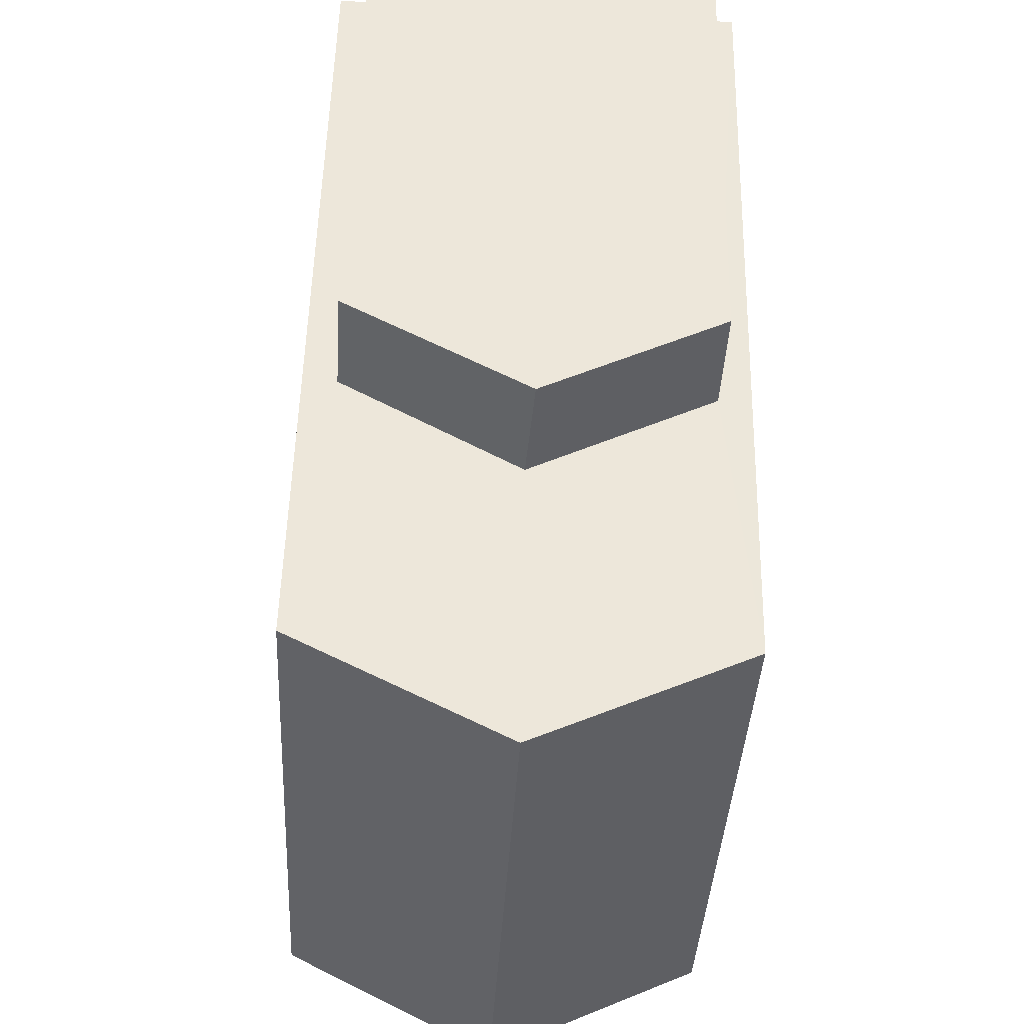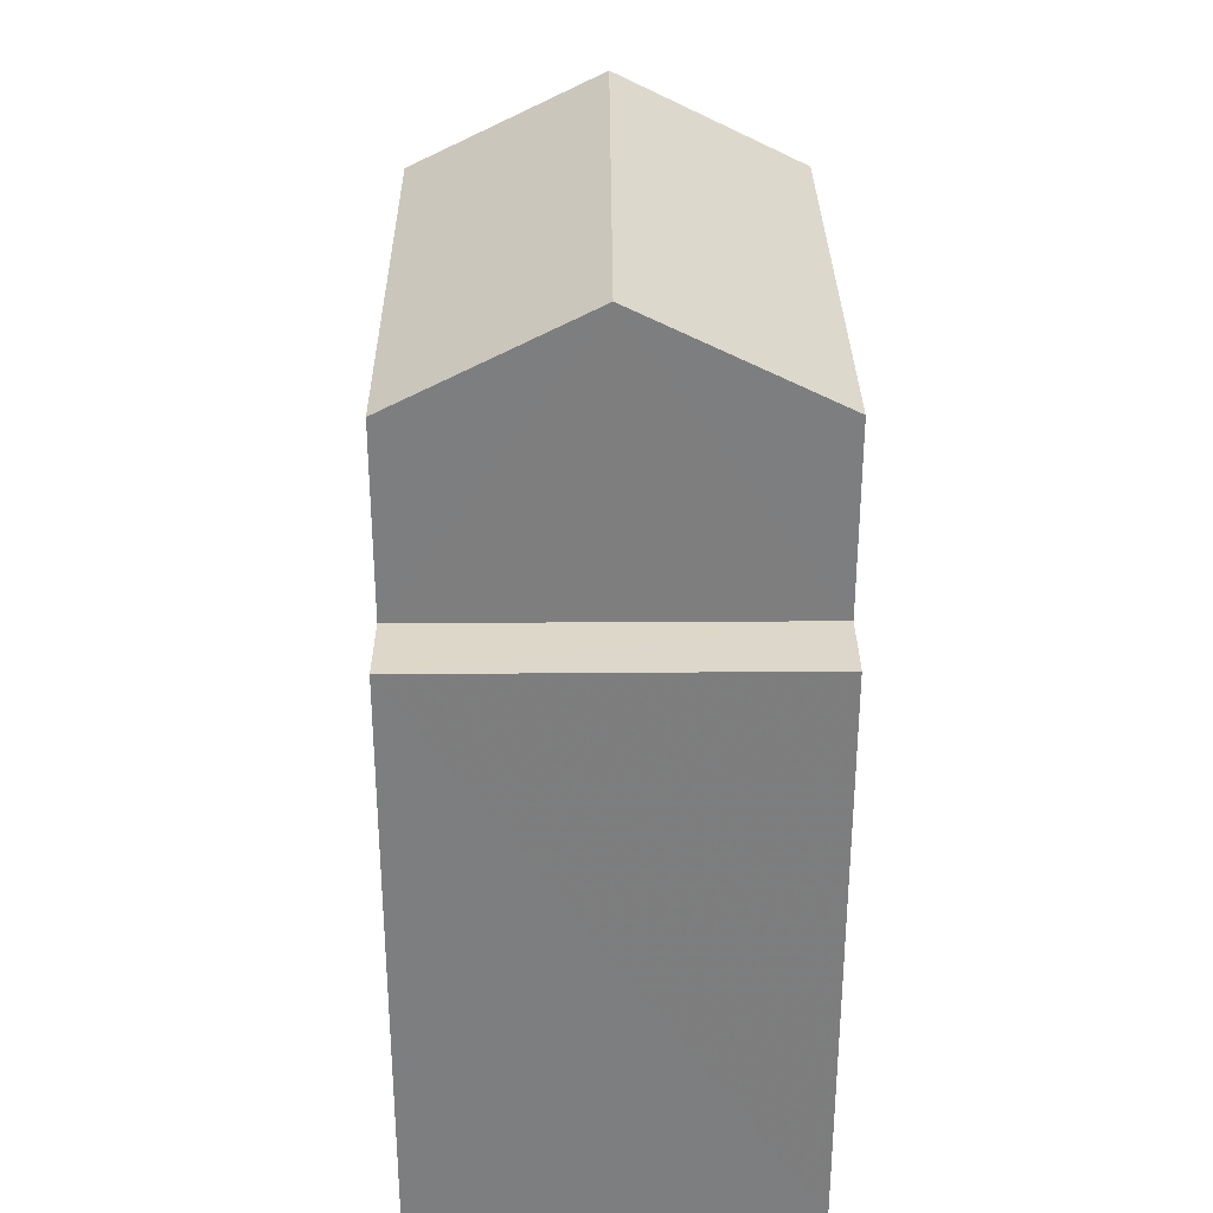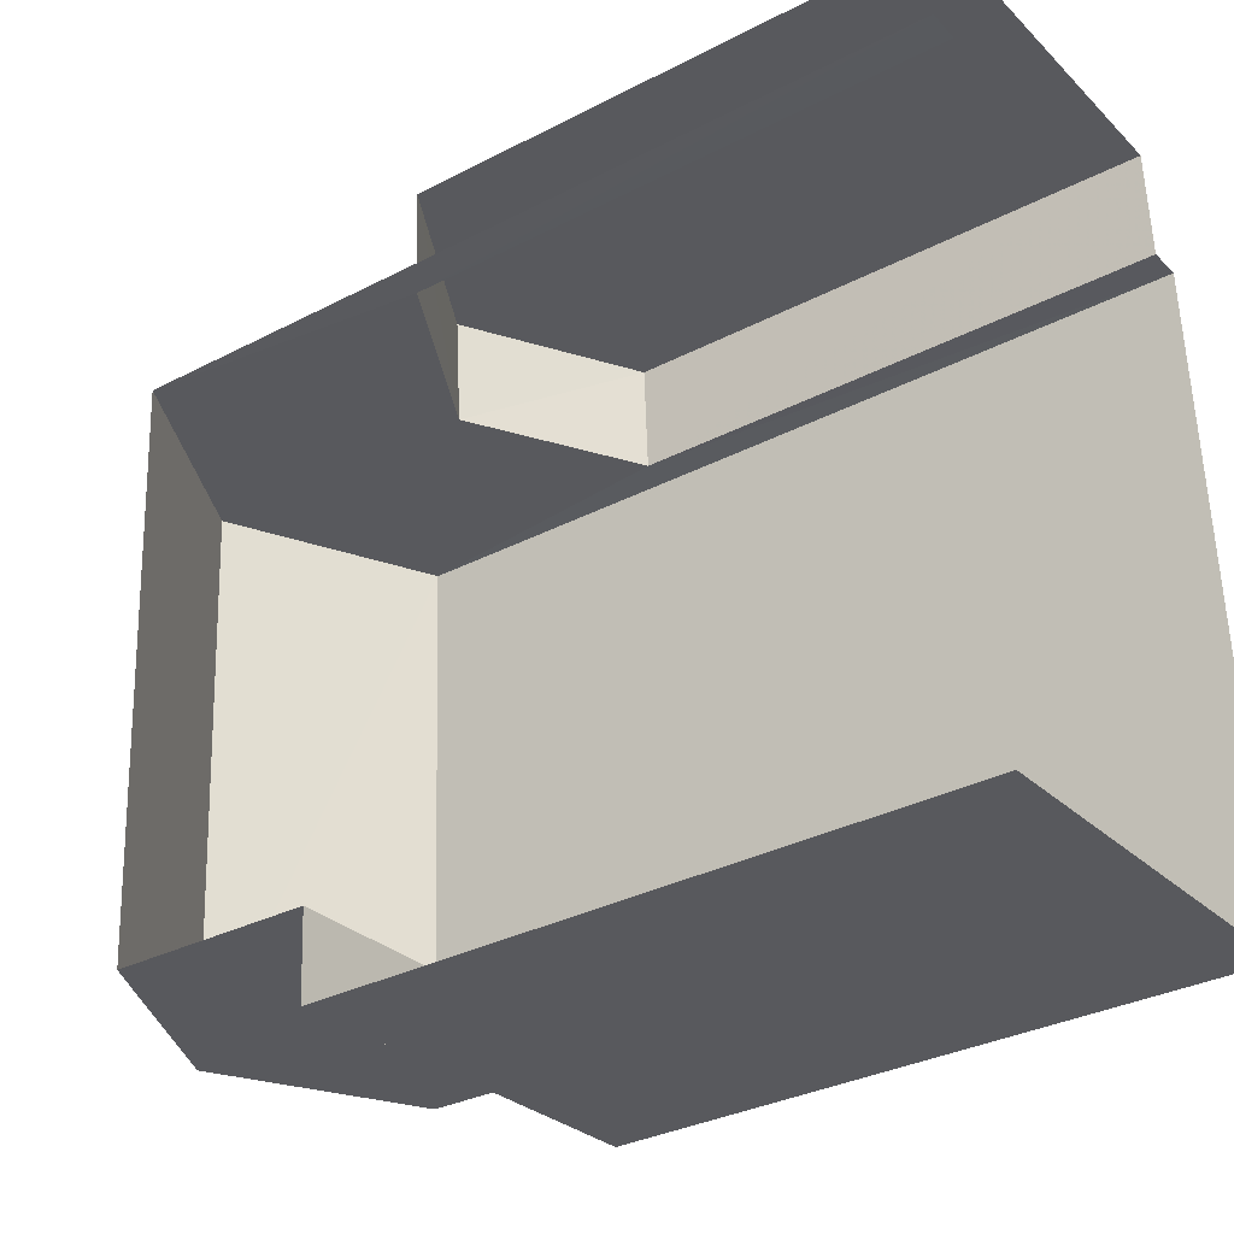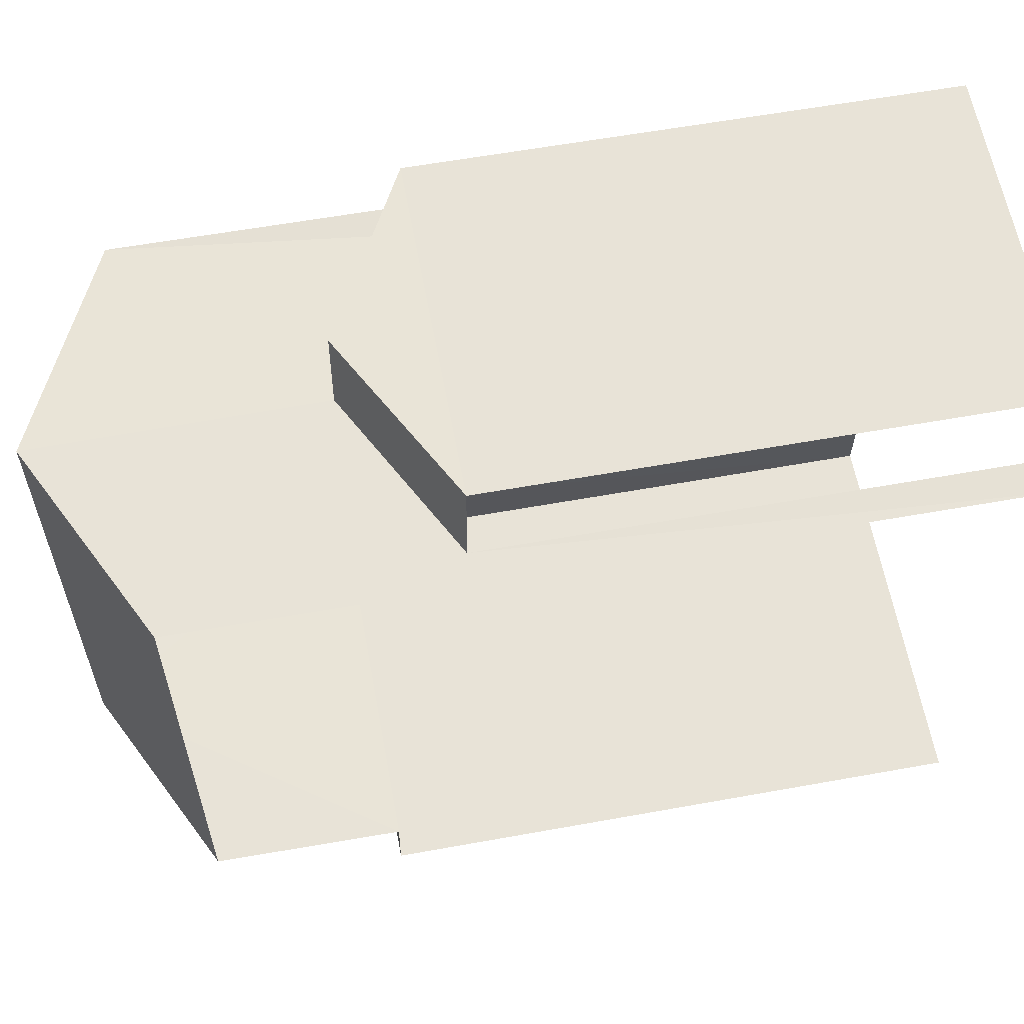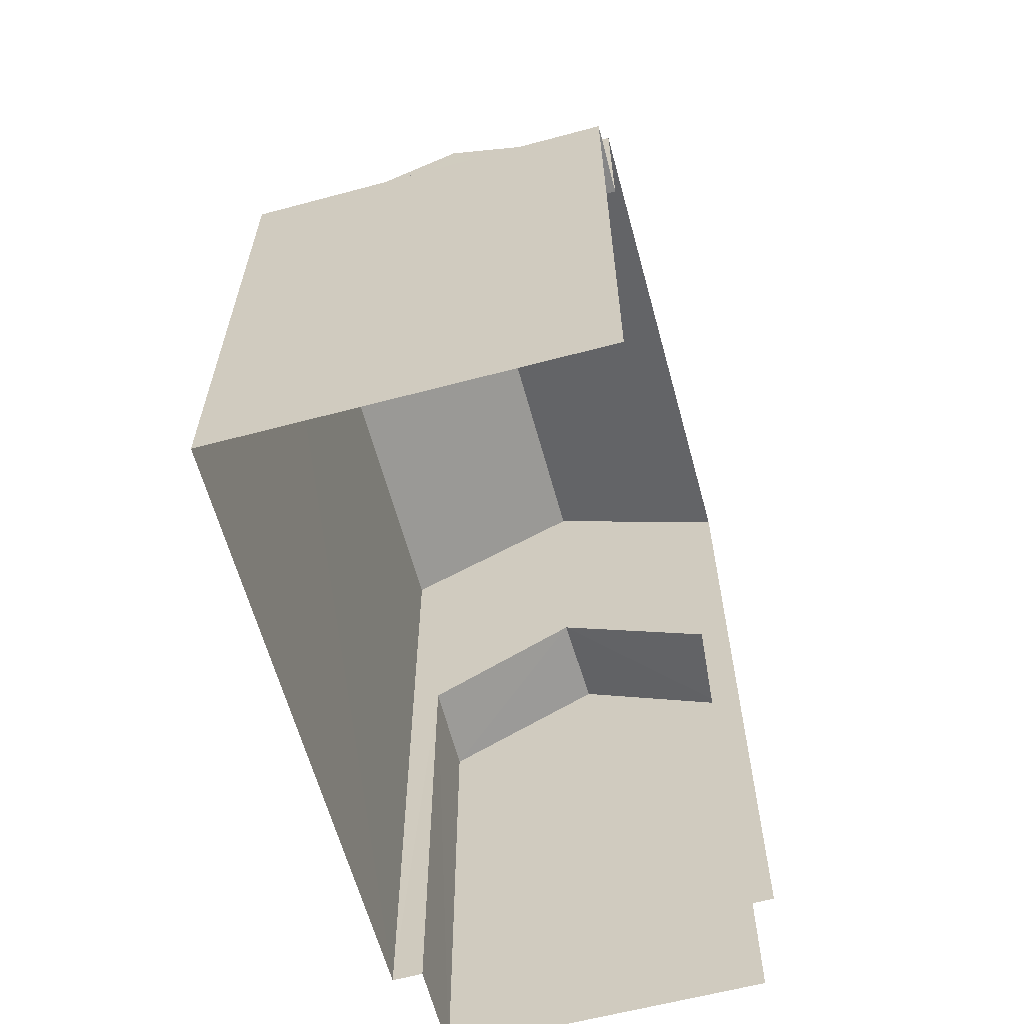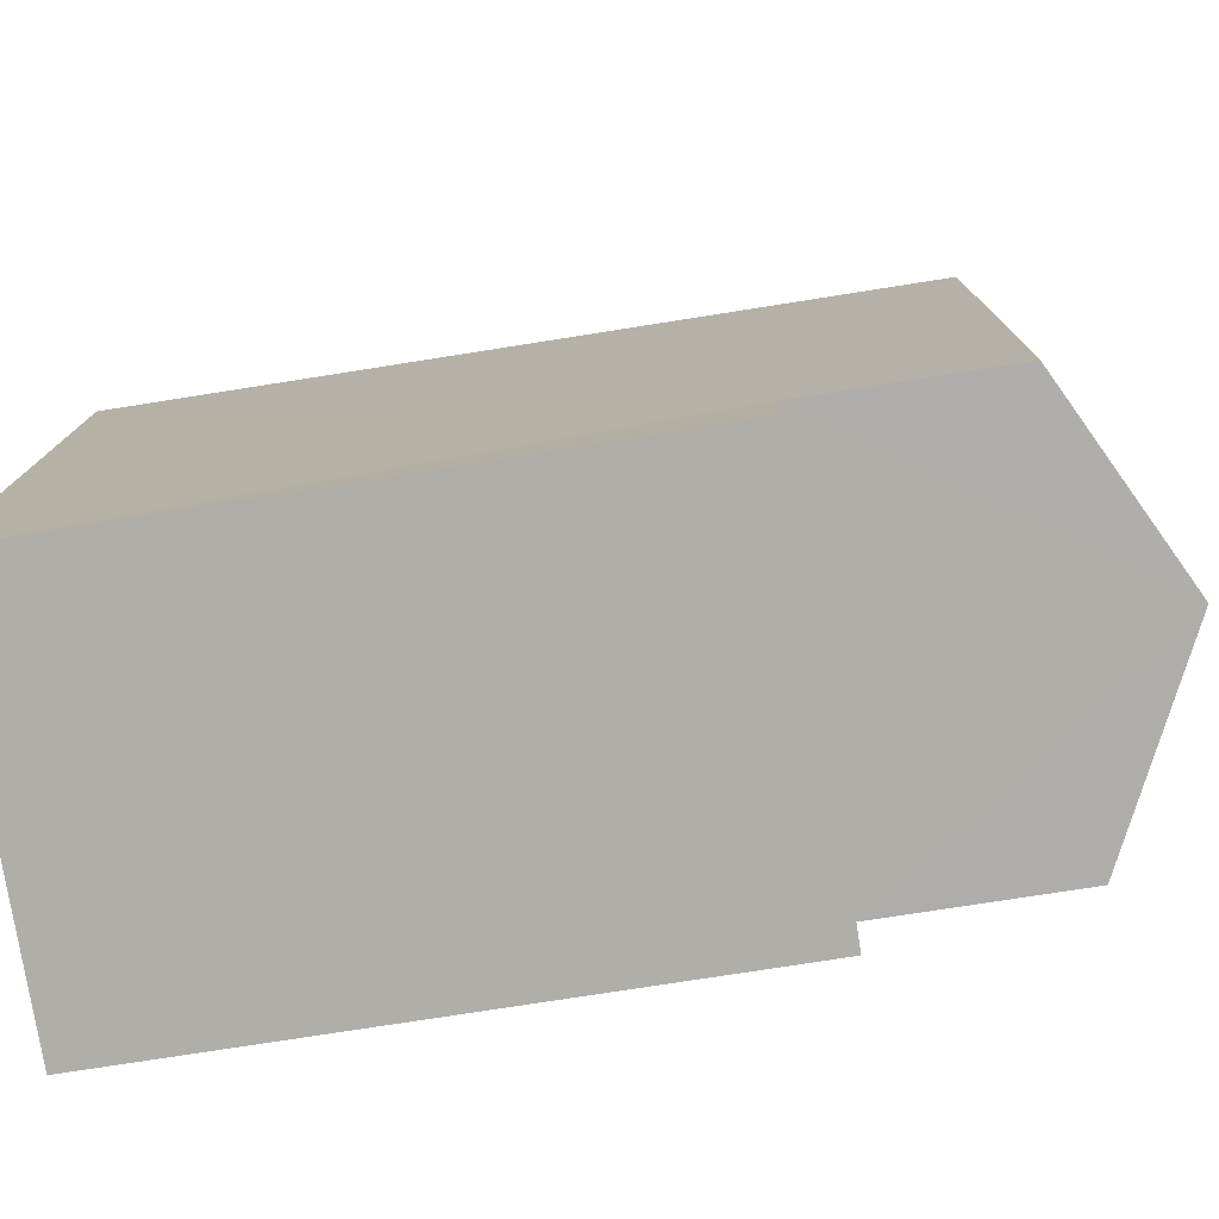
<metadata>
{"format":"obj","ext":"obj","renderer":"f3d","projection":"perspective","resolution":1024,"background":"white","views":[{"elev":51.3,"azim":1.2,"up":"+Y"},{"elev":30.8,"azim":-3.6,"up":"+Z"},{"elev":-32.7,"azim":125.7,"up":"+Y"},{"elev":58.9,"azim":79.5,"up":"+Y"},{"elev":-61.8,"azim":12.2,"up":"+Z"},{"elev":-74.7,"azim":-80.9,"up":"+Y"}]}
</metadata>
<code>
v -3.736e+05 -1.051e+05 21.76
v -3.736e+05 -1.051e+05 21.76
v -3.736e+05 -1.051e+05 21.76
v -3.736e+05 -1.051e+05 21.76
v -3.736e+05 -1.051e+05 21.77
v -3.736e+05 -1.051e+05 21.76
v -3.736e+05 -1.051e+05 21.76
v -3.736e+05 -1.051e+05 21.77
v -3.736e+05 -1.051e+05 29.05
v -3.736e+05 -1.051e+05 29.05
v -3.736e+05 -1.051e+05 27.98
v -3.736e+05 -1.051e+05 27.98
v -3.736e+05 -1.051e+05 27.98
v -3.736e+05 -1.051e+05 27.98
v -3.736e+05 -1.051e+05 32.42
v -3.736e+05 -1.051e+05 31.24
v -3.736e+05 -1.051e+05 32.42
v -3.736e+05 -1.051e+05 31.24
v -3.736e+05 -1.051e+05 31.24
v -3.736e+05 -1.051e+05 31.24
v -3.736e+05 -1.051e+05 28.95
v -3.736e+05 -1.051e+05 28.95
v -3.736e+05 -1.051e+05 28.95
v -3.736e+05 -1.051e+05 28.95
f 1 2 3
f 4 1 5
f 6 7 8
f 1 3 6
f 5 6 8
f 1 6 5
f 16 21 7
f 7 21 8
f 16 18 21
f 8 21 23
f 14 3 13
f 14 6 3
f 9 10 11
f 12 9 11
f 9 13 10
f 9 14 13
f 15 16 17
f 15 18 16
f 19 20 15
f 17 19 15
f 21 22 23
f 21 24 22
f 13 3 11
f 13 11 10
f 3 2 11
f 20 24 15
f 24 21 15
f 21 18 15
f 22 5 8
f 23 22 8
f 12 11 2
f 1 12 2
f 20 19 24
f 19 4 24
f 24 5 22
f 24 4 5
f 1 4 12
f 14 7 6
f 16 7 14
f 12 4 19
f 9 12 19
f 16 14 9
f 17 16 9
f 17 9 19

</code>
